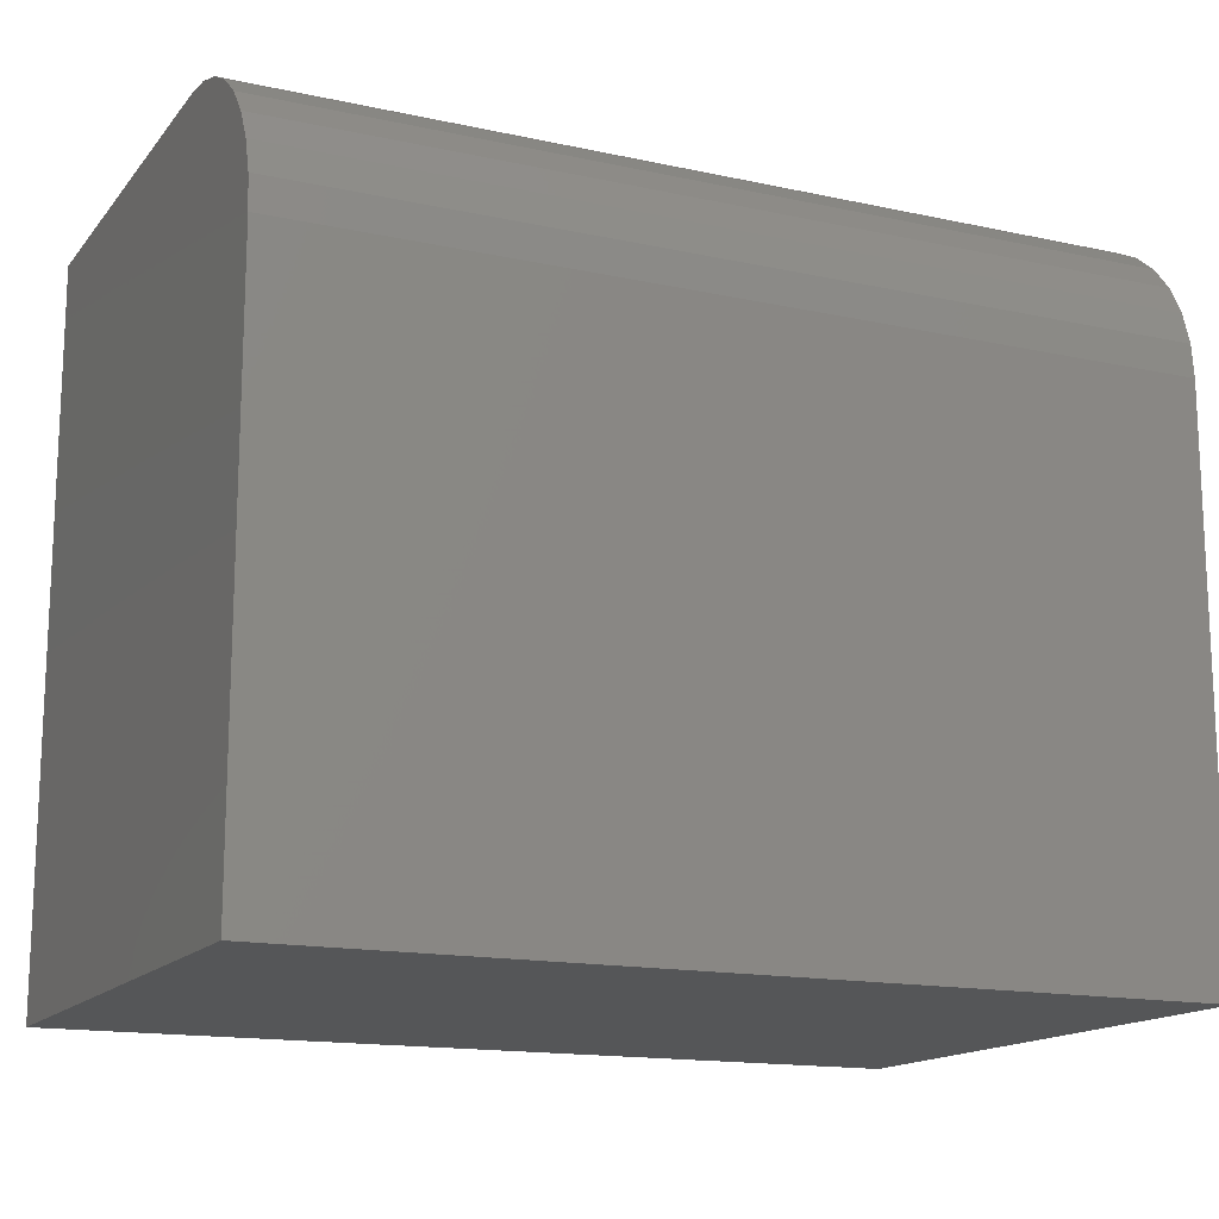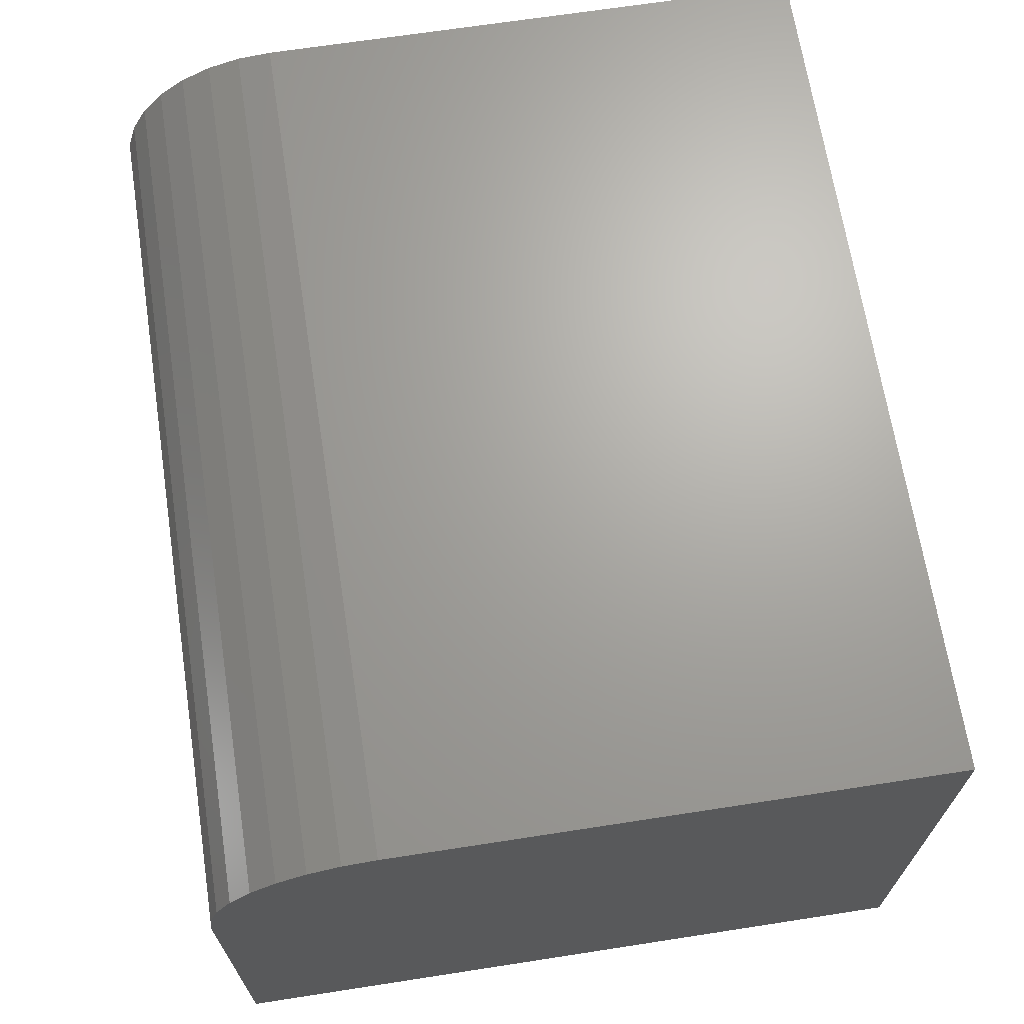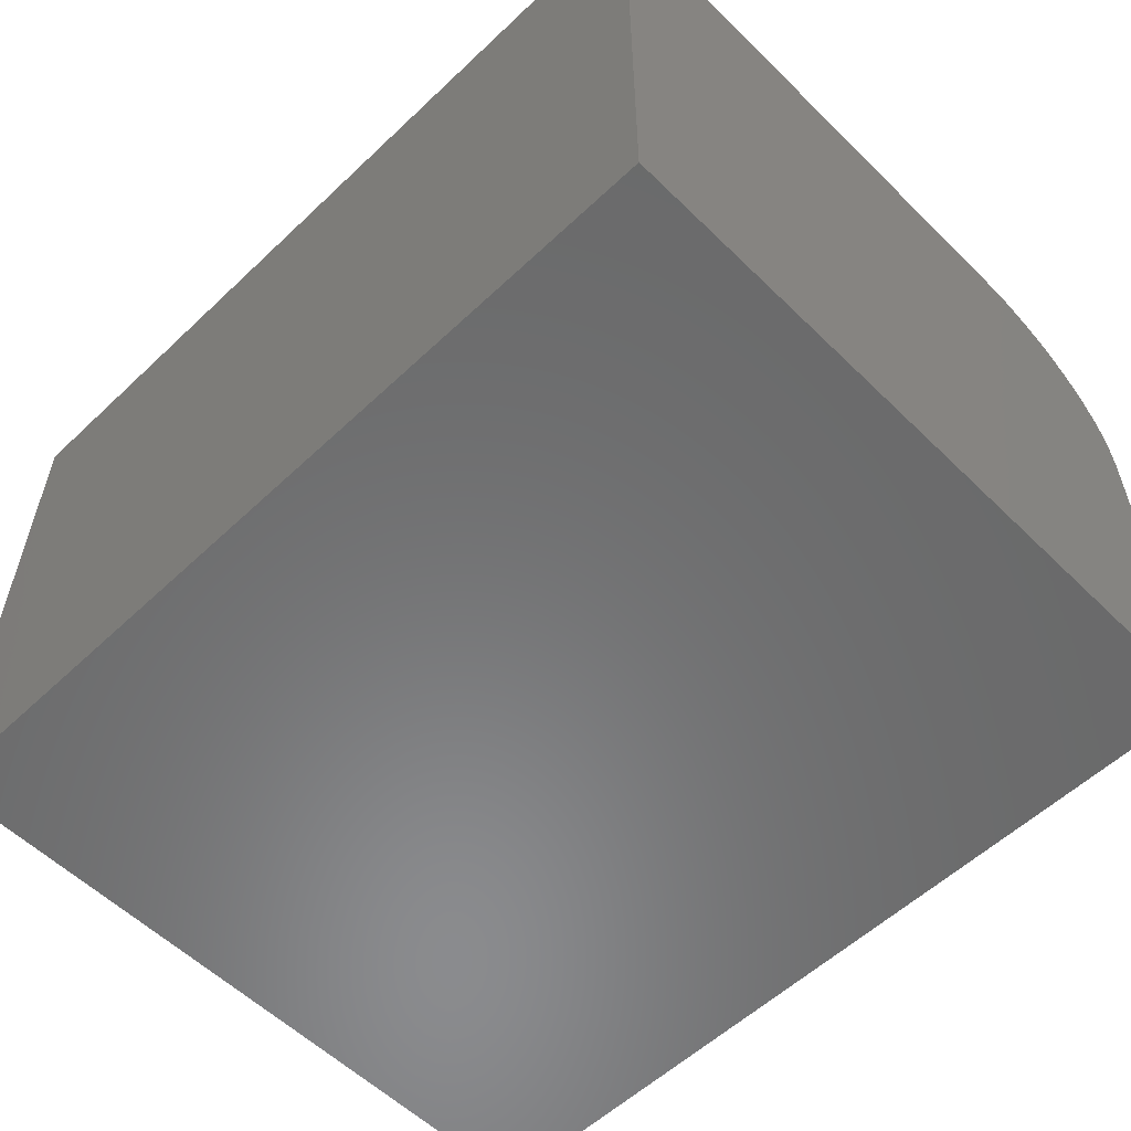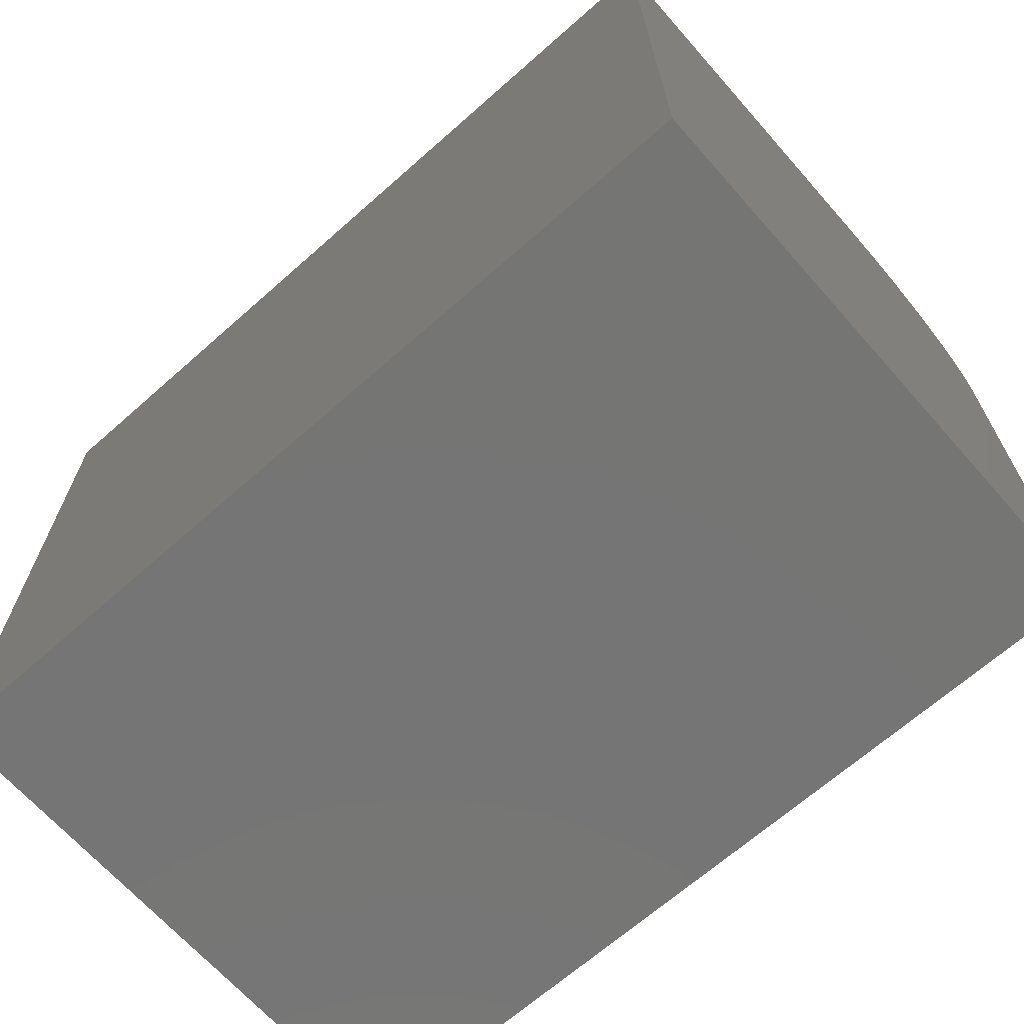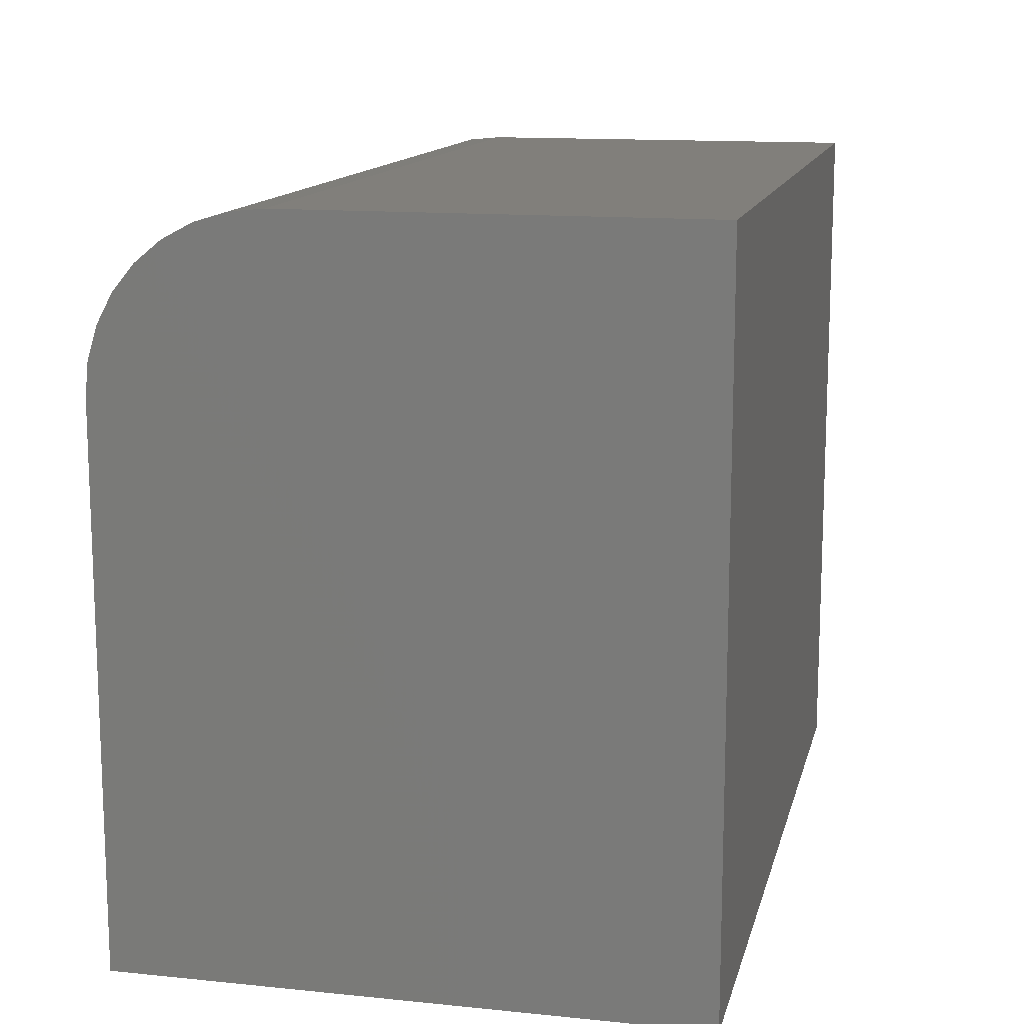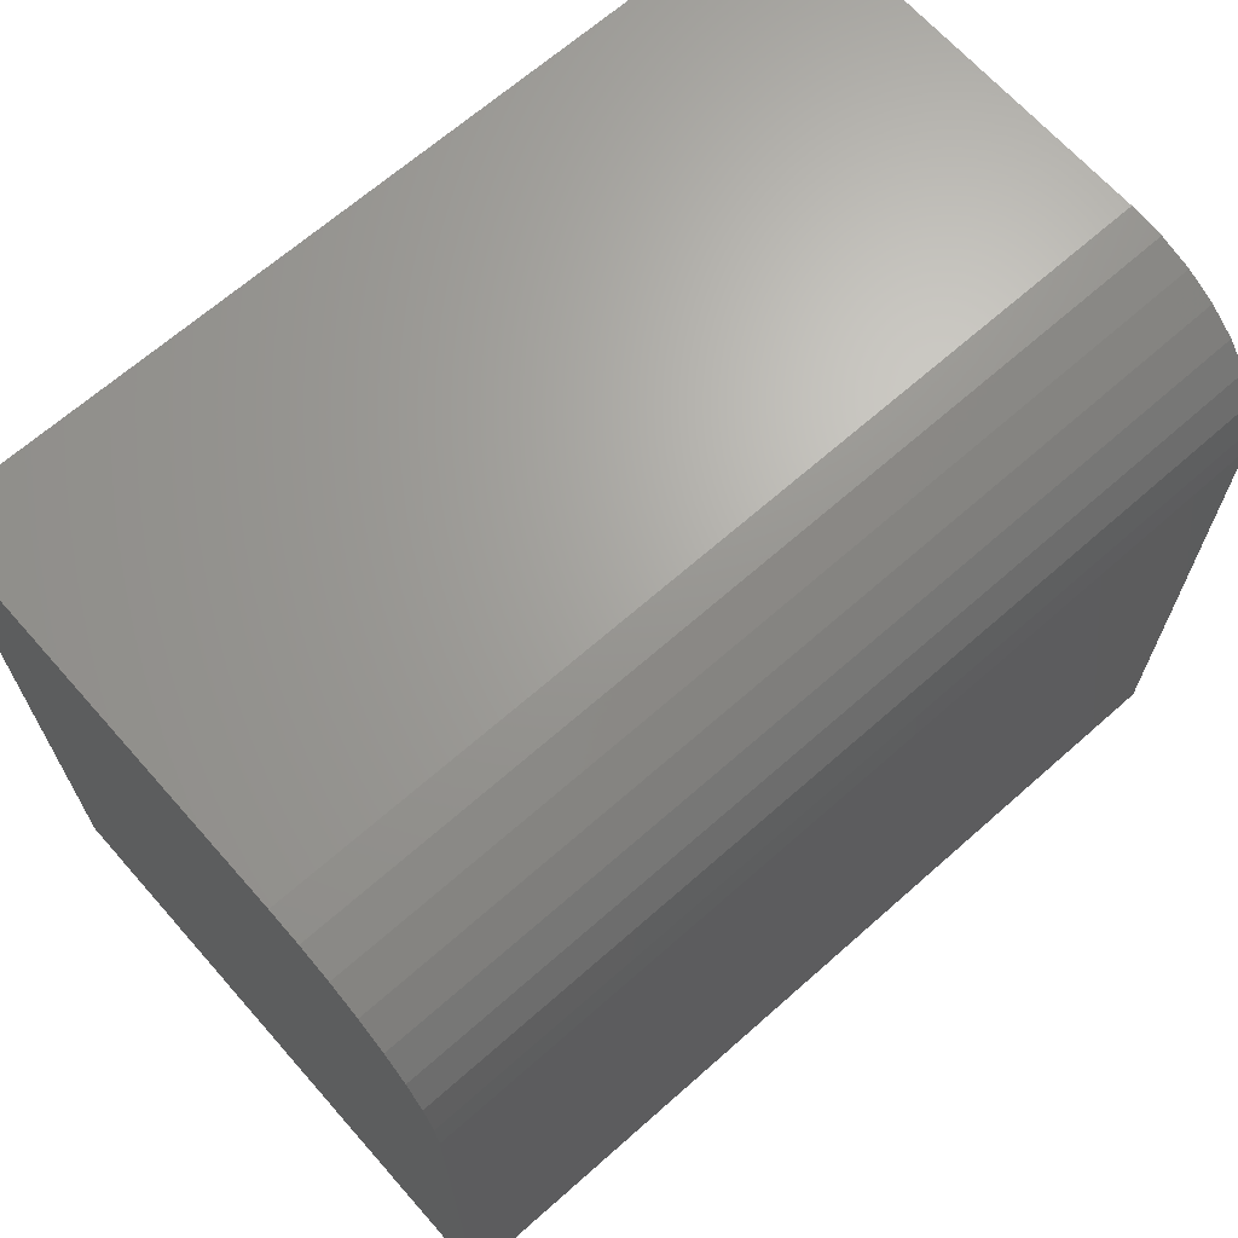
<metadata>
{"format":"stl","ext":"stl","renderer":"f3d","projection":"perspective","resolution":1024,"background":"white","views":[{"elev":-15.2,"azim":155.1,"up":"+Z"},{"elev":67.6,"azim":81.2,"up":"+Y"},{"elev":-56.7,"azim":-135.5,"up":"+Y"},{"elev":-67.5,"azim":41.5,"up":"+Z"},{"elev":13.3,"azim":-77.0,"up":"+Z"},{"elev":67.0,"azim":138.5,"up":"+Z"}]}
</metadata>
<code>
# stl→obj: 24 verts, 44 faces
v 0 0 0
v 2.91e-17 0 0.4752
v 0.75 0 -4.592e-17
v 0.75 0 0.4752
v 0 -0.1484 0.6237
v 3.801e-17 -0.1195 0.6208
v 3.819e-17 -0.5 0.6237
v 0 -0.5 0
v 3.75e-17 -0.09163 0.6124
v 3.666e-17 -0.06597 0.5987
v 3.553e-17 -0.04348 0.5802
v 3.415e-17 -0.02502 0.5577
v 3.258e-17 -0.0113 0.5321
v 3.087e-17 -0.002852 0.5042
v 0.75 -0.5 0.6237
v 0.75 -0.1484 0.6237
v 0.75 -0.5 -4.592e-17
v 0.75 -0.002852 0.5042
v 0.75 -0.0113 0.5321
v 0.75 -0.02502 0.5577
v 0.75 -0.04348 0.5802
v 0.75 -0.06597 0.5987
v 0.75 -0.09163 0.6124
v 0.75 -0.1195 0.6208
f 1 2 3
f 3 2 4
f 5 6 7
f 2 1 8
f 2 8 7
f 2 7 6
f 2 6 9
f 2 9 10
f 2 10 11
f 2 11 12
f 2 12 13
f 2 13 14
f 15 16 7
f 7 16 5
f 15 17 3
f 15 3 4
f 15 4 18
f 15 18 19
f 15 19 20
f 15 20 21
f 15 21 22
f 15 22 23
f 15 23 24
f 15 24 16
f 4 2 18
f 18 2 14
f 18 14 19
f 19 14 13
f 19 13 20
f 20 13 12
f 20 12 21
f 21 12 11
f 21 11 22
f 22 11 10
f 22 10 23
f 23 10 9
f 23 9 24
f 24 9 6
f 24 6 16
f 16 6 5
f 8 17 7
f 7 17 15
f 8 1 17
f 17 1 3

</code>
